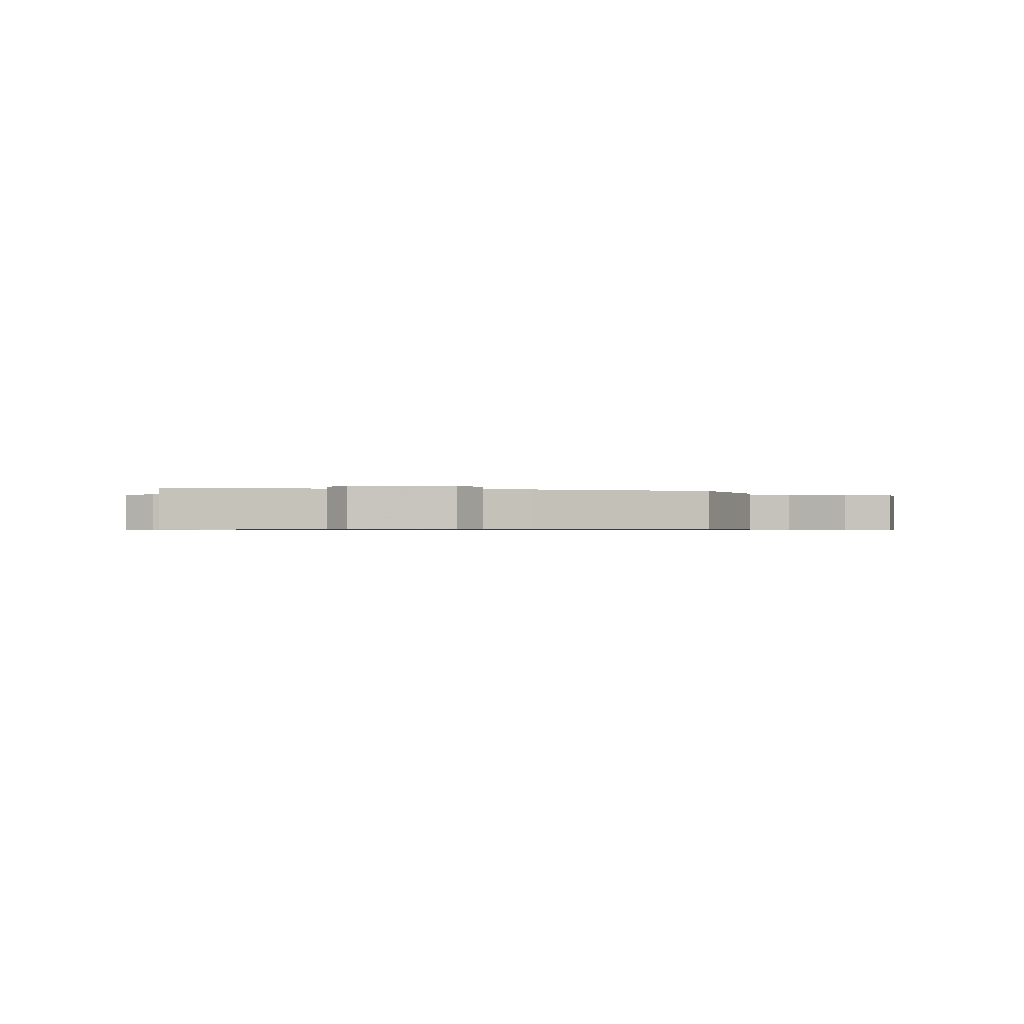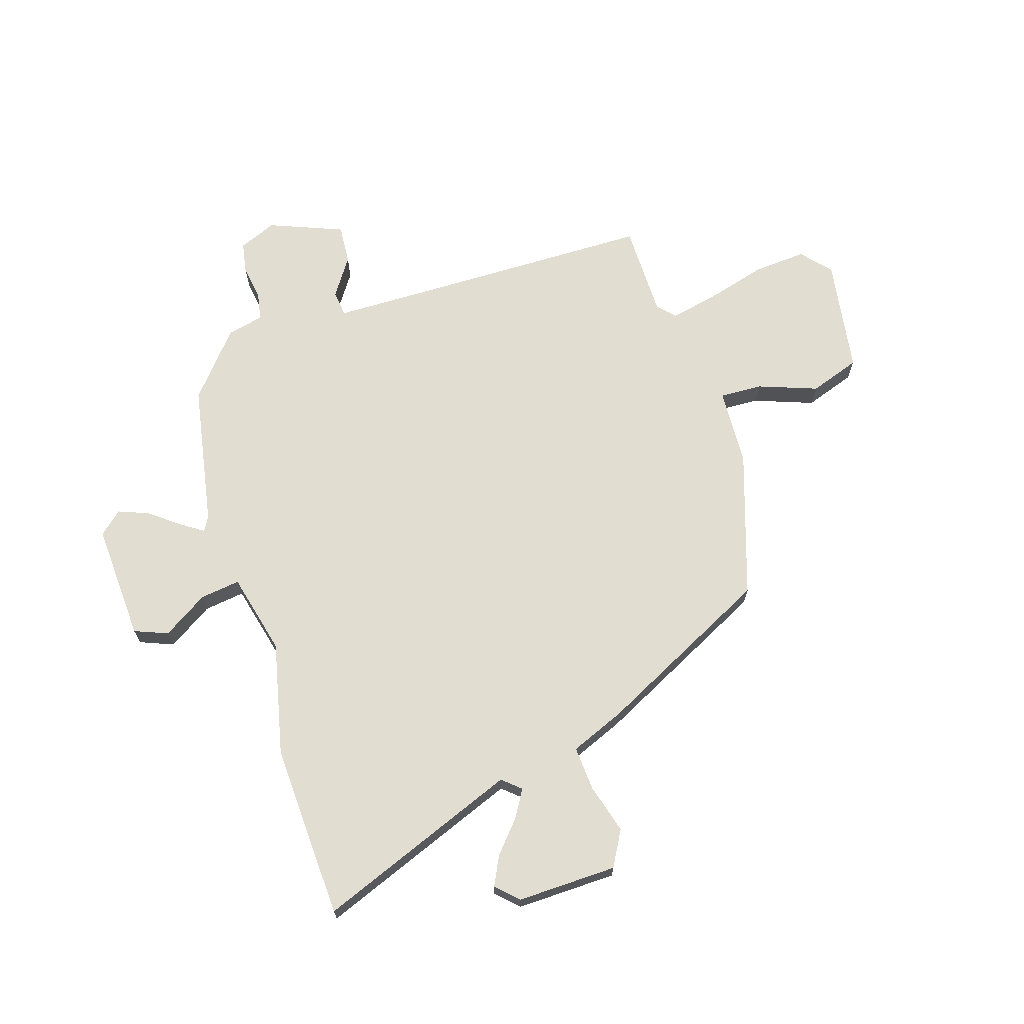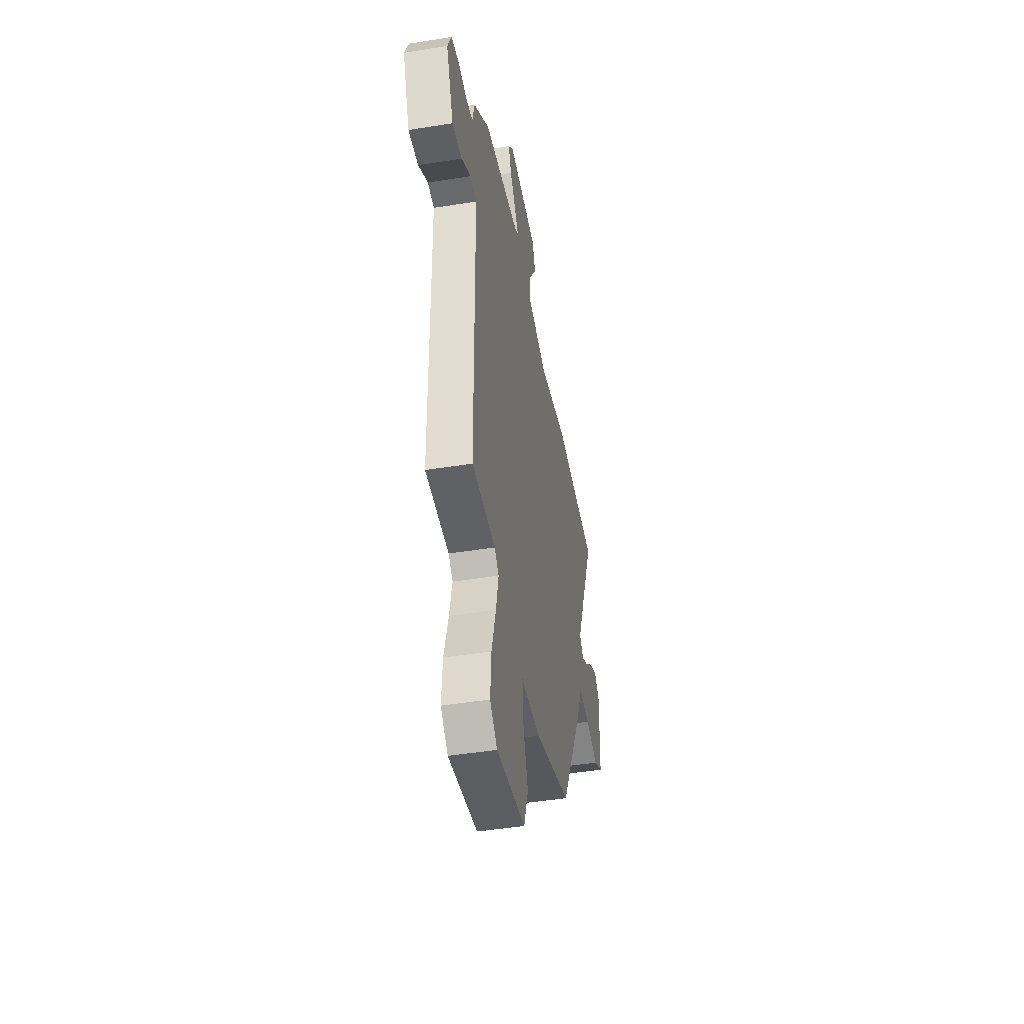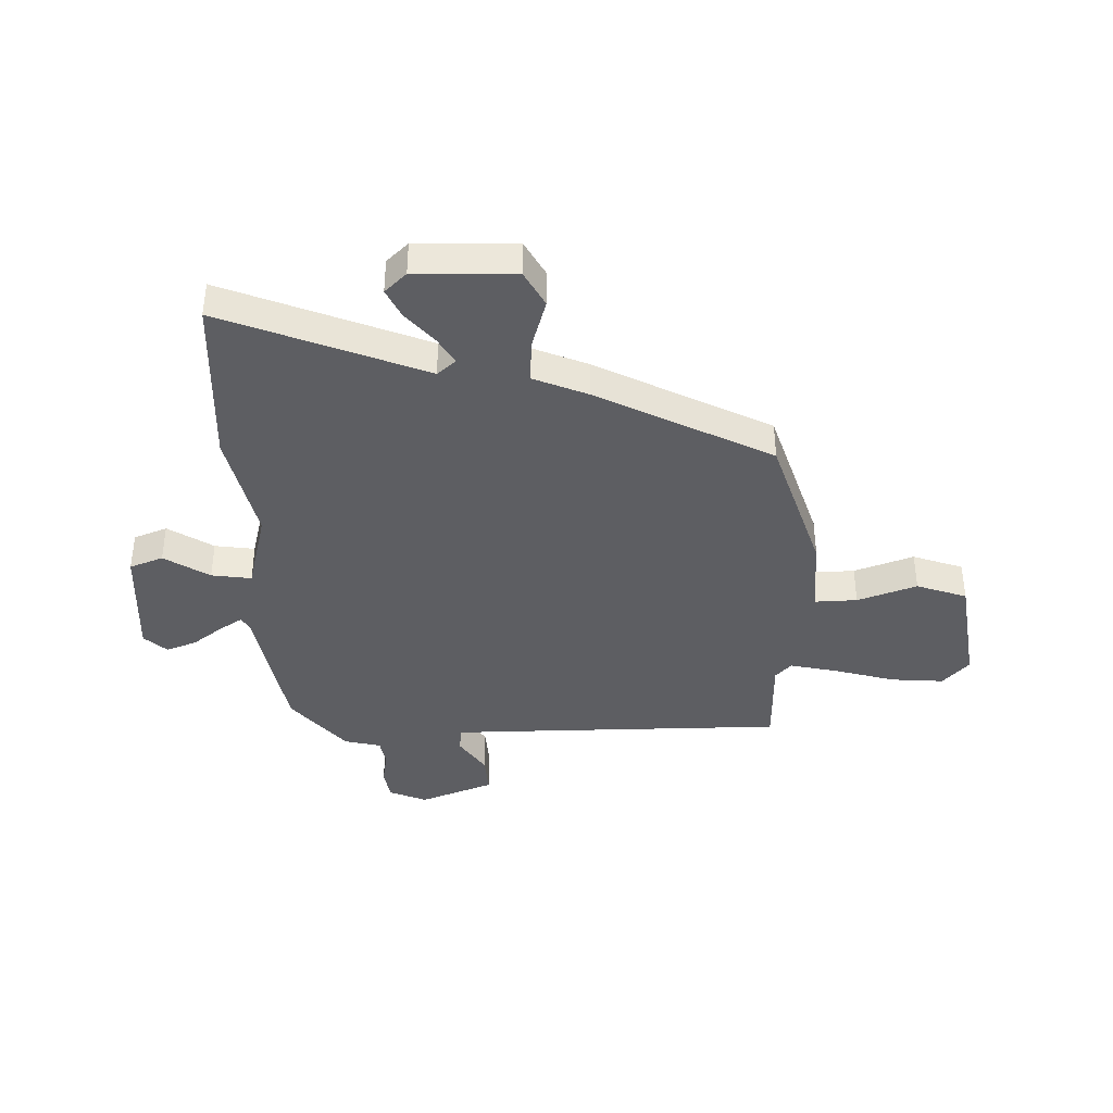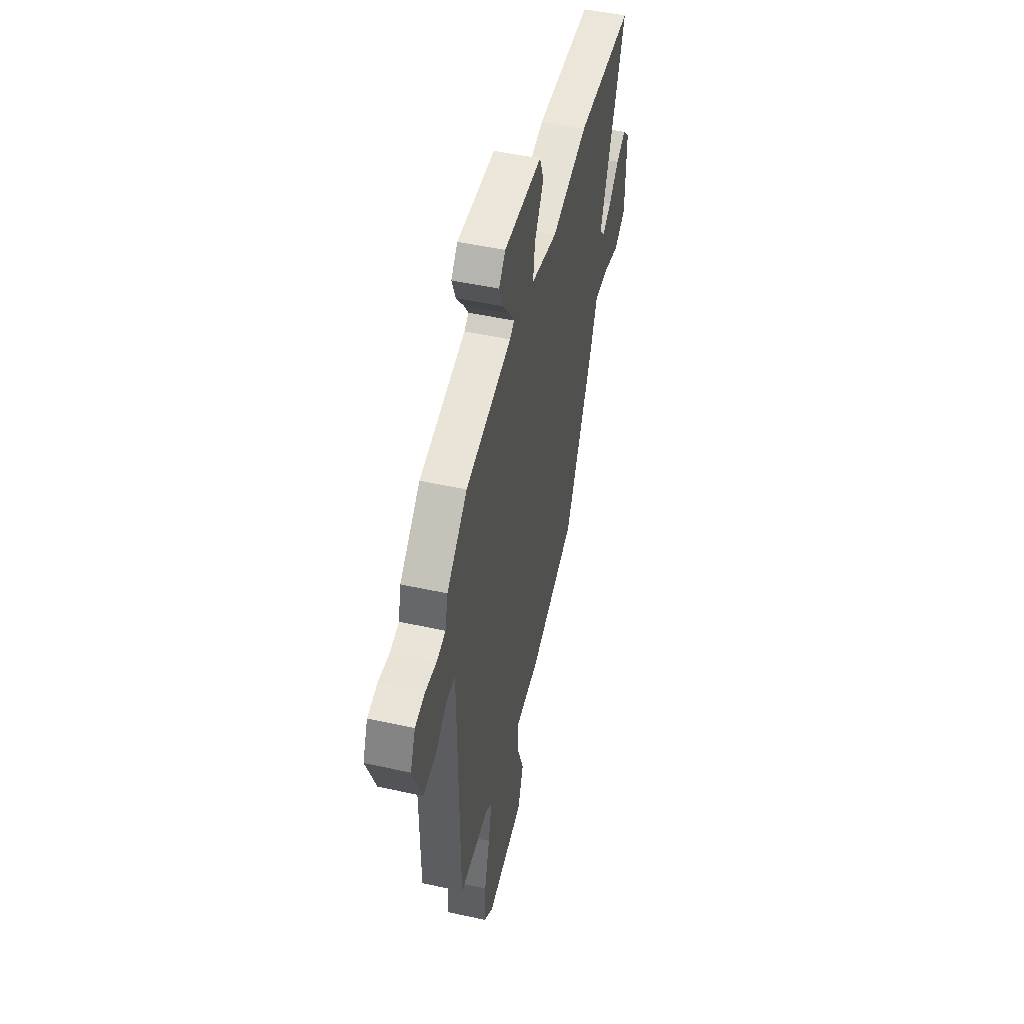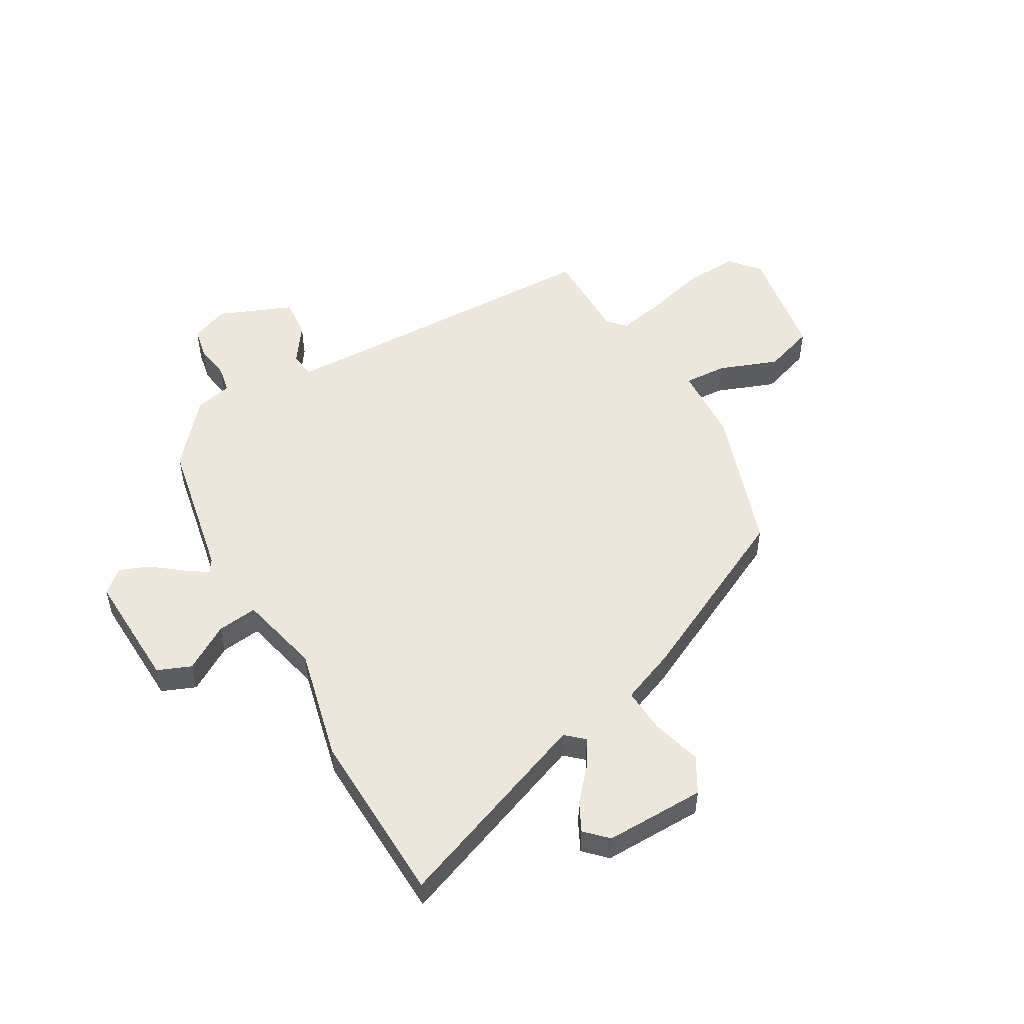
<metadata>
{"format":"obj","ext":"obj","renderer":"f3d","projection":"perspective","resolution":1024,"background":"white","views":[{"elev":-0.6,"azim":94.1,"up":"+Y"},{"elev":68.7,"azim":72.6,"up":"+Y"},{"elev":-45.8,"azim":-79.5,"up":"+Z"},{"elev":-39.3,"azim":91.3,"up":"+Y"},{"elev":49.4,"azim":-76.3,"up":"+Z"},{"elev":51.4,"azim":60.8,"up":"+Y"}]}
</metadata>
<code>
v 0.347 0.07 0.507
v 0.666 0.07 0.492
v 0.521 0.07 0.125
v 0.55 0.07 0.092
v 0.599 0.07 0.121
v 0.657 0.07 0.171
v 0.71 0.07 0.197
v 0.748 0.07 0.158
v 0.743 0.07 -0.024
v 0.678 0.07 -0.06
v 0.589 0.07 -0.034
v 0.507 0.07 -0.028
v 0.466 0.07 -0.127
v 0.305 0.07 -0.445
v 0.04 0.07 -0.531
v -0.102 0.07 -0.537
v -0.099 0.07 -0.615
v -0.06 0.07 -0.723
v -0.092 0.07 -0.815
v -0.304 0.07 -0.847
v -0.357 0.07 -0.8
v -0.35 0.07 -0.703
v -0.319 0.07 -0.593
v -0.3 0.07 -0.505
v -0.331 0.07 -0.476
v -0.503 0.07 -0.474
v -0.507 0.07 -0.014
v -0.509 0.07 0.141
v -0.556 0.07 0.147
v -0.626 0.07 0.1
v -0.698 0.07 0.095
v -0.751 0.07 0.23
v -0.722 0.07 0.299
v -0.665 0.07 0.309
v -0.601 0.07 0.299
v -0.551 0.07 0.308
v -0.535 0.07 0.375
v -0.419 0.07 0.472
v -0.157 0.07 0.519
v -0.132 0.07 0.534
v -0.159 0.07 0.575
v -0.201 0.07 0.63
v -0.222 0.07 0.685
v -0.185 0.07 0.726
v 0.029 0.07 0.714
v 0.053 0.07 0.653
v 0.001 0.07 0.571
v -0.009 0.07 0.498
v 0.14 0.07 0.461
v 0.347 0 0.507
v 0.666 0 0.492
v 0.521 0 0.125
v 0.55 0 0.092
v 0.599 0 0.121
v 0.657 0 0.171
v 0.71 0 0.197
v 0.748 0 0.158
v 0.743 0 -0.024
v 0.678 0 -0.06
v 0.589 0 -0.034
v 0.507 0 -0.028
v 0.466 0 -0.127
v 0.305 0 -0.445
v 0.04 0 -0.531
v -0.102 0 -0.537
v -0.099 0 -0.615
v -0.06 0 -0.723
v -0.092 0 -0.815
v -0.304 0 -0.847
v -0.357 0 -0.8
v -0.35 0 -0.703
v -0.319 0 -0.593
v -0.3 0 -0.505
v -0.331 0 -0.476
v -0.503 0 -0.474
v -0.507 0 -0.014
v -0.509 0 0.141
v -0.556 0 0.147
v -0.626 0 0.1
v -0.698 0 0.095
v -0.751 0 0.23
v -0.722 0 0.299
v -0.665 0 0.309
v -0.601 0 0.299
v -0.551 0 0.308
v -0.535 0 0.375
v -0.419 0 0.472
v -0.157 0 0.519
v -0.132 0 0.534
v -0.159 0 0.575
v -0.201 0 0.63
v -0.222 0 0.685
v -0.185 0 0.726
v 0.029 0 0.714
v 0.053 0 0.653
v 0.001 0 0.571
v -0.009 0 0.498
v 0.14 0 0.461
f 44 45 46 47
f 44 47 48
f 41 42 43 44
f 40 41 44 48
f 39 40 48
f 36 37 38 39
f 36 39 48 49
f 32 33 34 35
f 32 35 36
f 29 30 31 32
f 28 29 32 36
f 25 26 27
f 24 25 27 28
f 20 21 22 23
f 20 23 24
f 17 18 19 20
f 16 17 20 24
f 12 13 14 15
f 12 15 16 24
f 8 9 10 11
f 8 11 12
f 5 6 7 8
f 4 5 8 12
f 3 4 12 24
f 49 1 2 3
f 28 36 49
f 3 24 28 49
f 96 95 94 93
f 97 96 93
f 93 92 91 90
f 97 93 90 89
f 97 89 88
f 88 87 86 85
f 98 97 88 85
f 84 83 82 81
f 85 84 81
f 81 80 79 78
f 85 81 78 77
f 76 75 74
f 77 76 74 73
f 72 71 70 69
f 73 72 69
f 69 68 67 66
f 73 69 66 65
f 64 63 62 61
f 73 65 64 61
f 60 59 58 57
f 61 60 57
f 57 56 55 54
f 61 57 54 53
f 73 61 53 52
f 52 51 50 98
f 98 85 77
f 98 77 73 52
f 1 50 51 2
f 2 51 52 3
f 3 52 53 4
f 4 53 54 5
f 5 54 55 6
f 6 55 56 7
f 7 56 57 8
f 8 57 58 9
f 9 58 59 10
f 10 59 60 11
f 11 60 61 12
f 12 61 62 13
f 13 62 63 14
f 14 63 64 15
f 15 64 65 16
f 16 65 66 17
f 17 66 67 18
f 18 67 68 19
f 19 68 69 20
f 20 69 70 21
f 21 70 71 22
f 22 71 72 23
f 23 72 73 24
f 24 73 74 25
f 25 74 75 26
f 26 75 76 27
f 27 76 77 28
f 28 77 78 29
f 29 78 79 30
f 30 79 80 31
f 31 80 81 32
f 32 81 82 33
f 33 82 83 34
f 34 83 84 35
f 35 84 85 36
f 36 85 86 37
f 37 86 87 38
f 38 87 88 39
f 39 88 89 40
f 40 89 90 41
f 41 90 91 42
f 42 91 92 43
f 43 92 93 44
f 44 93 94 45
f 45 94 95 46
f 46 95 96 47
f 47 96 97 48
f 48 97 98 49
f 49 98 50 1

</code>
